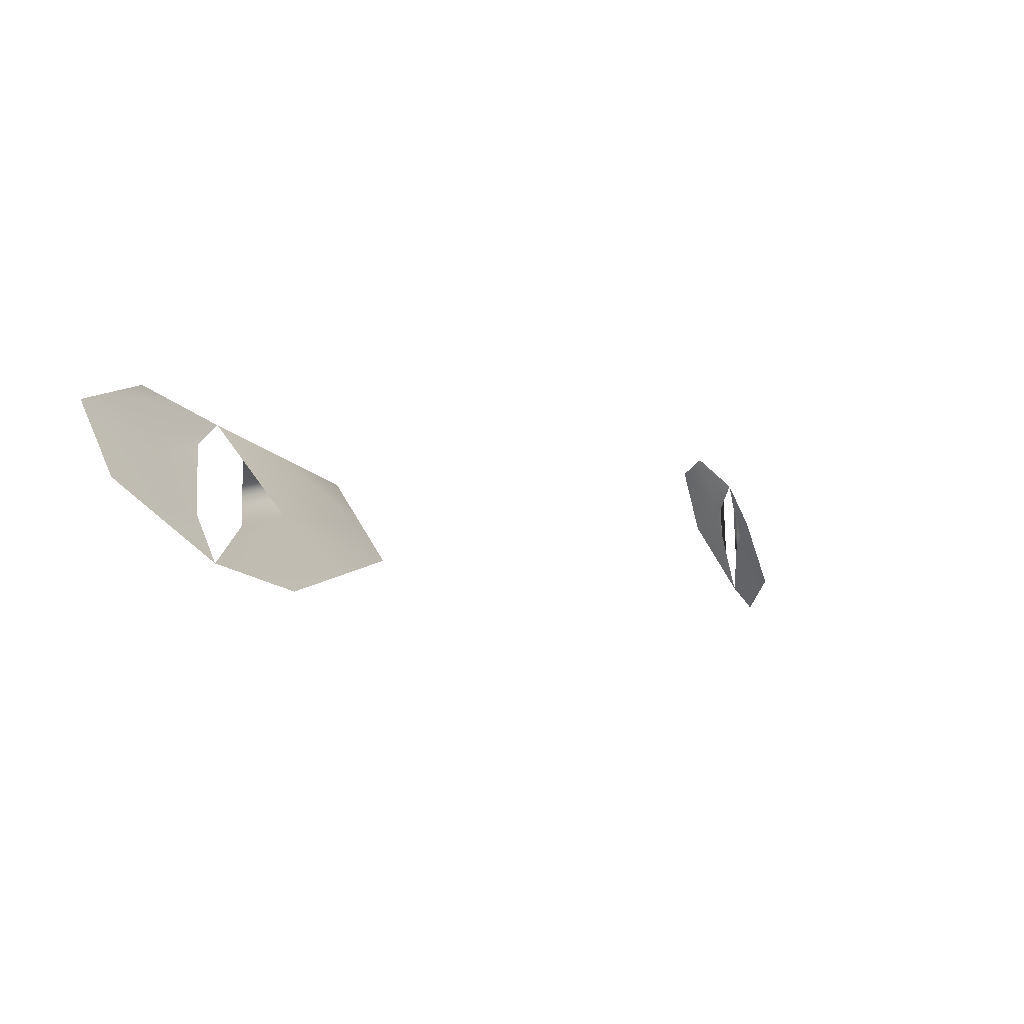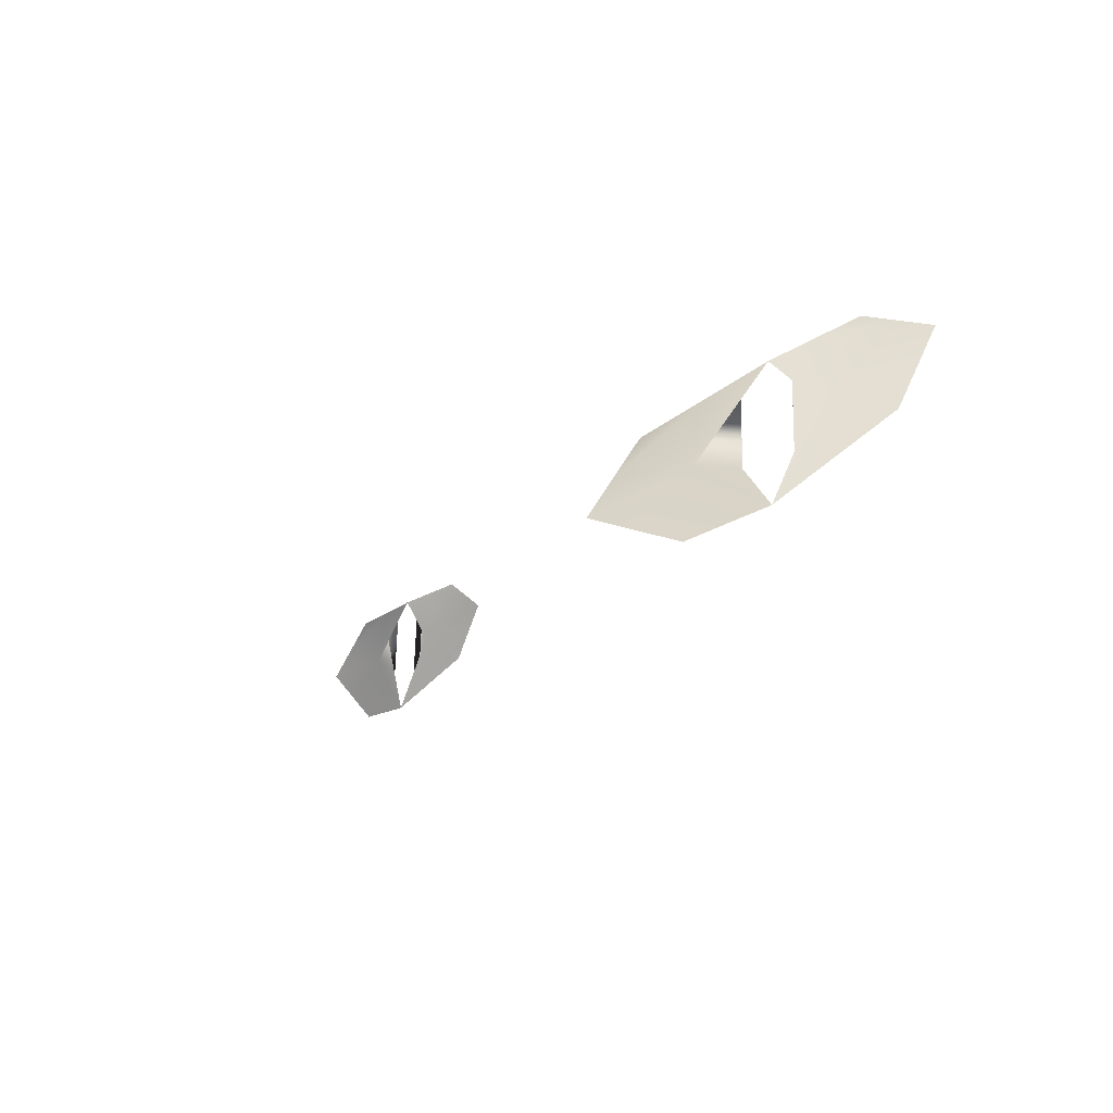
<metadata>
{"format":"obj","ext":"obj","renderer":"f3d","projection":"perspective","resolution":1024,"background":"white","views":[{"elev":-4.7,"azim":-47.0,"up":"+Y"},{"elev":-17.6,"azim":63.8,"up":"+Y"}]}
</metadata>
<code>
v  -3.925 36.06 58.99
v  -4.093 36.27 58.64
v  -4.216 35.84 58.47
v  -4.02 35.89 58.83
v  -4.26 36.47 58.29
v  -4.425 36.41 58.04
v  -4.59 36.35 57.79
v  -4.519 35.98 57.95
v  -4.449 35.62 58.1
v  -4.203 35.21 58.56
v  -3.958 34.81 59.02
v  -4.036 35.26 58.84
v  -4.115 35.71 58.66
v  -3.728 34.68 59.3
v  -3.521 35.21 59.48
v  -3.782 35.15 59.18
v  -3.499 34.55 59.58
v  -3.232 34.69 59.87
v  -2.966 34.83 60.17
v  -3.07 35.17 59.97
v  -3.173 35.52 59.77
v  -3.549 35.79 59.38
v  -3.765 35.77 59.16
v  -3.606 35.49 59.33
v  -3.663 35.48 59.26
v  -3.649 35.48 59.28
v  -3.642 35.48 59.29
v  -3.635 35.48 59.3
v  -4.103 35.71 58.68
v  -4.097 35.71 58.69
v  -4.091 35.7 58.7
v  4.093 36.27 58.64
v  3.925 36.06 58.99
v  4.216 35.84 58.47
v  4.02 35.89 58.83
v  4.26 36.47 58.29
v  4.425 36.41 58.04
v  4.519 35.98 57.95
v  4.59 36.35 57.79
v  4.449 35.62 58.1
v  4.203 35.21 58.56
v  4.036 35.26 58.84
v  3.958 34.81 59.02
v  4.115 35.71 58.66
v  3.728 34.68 59.3
v  3.521 35.21 59.48
v  3.782 35.15 59.18
v  3.499 34.55 59.58
v  3.232 34.69 59.87
v  3.07 35.17 59.97
v  2.966 34.83 60.17
v  3.173 35.52 59.77
v  3.549 35.79 59.38
v  3.765 35.77 59.16
v  3.606 35.49 59.33
v  3.649 35.48 59.28
v  3.663 35.48 59.26
v  3.642 35.48 59.29
v  3.635 35.48 59.3
v  4.103 35.71 58.68
v  4.097 35.71 58.69
v  4.091 35.7 58.7
o ?
g ?
f 1 2 3
f 3 4 1
f 2 5 6
f 6 3 2
f 7 8 3
f 3 6 7
f 8 9 10
f 10 3 8
f 11 12 3
f 3 10 11
f 12 13 4
f 4 3 12
f 11 14 15
f 15 16 11
f 14 17 18
f 18 15 14
f 19 20 15
f 15 18 19
f 20 21 22
f 22 15 20
f 1 23 15
f 15 22 1
f 23 24 16
f 16 15 23
f 25 26 27
f 27 26 25
f 26 28 28
f 28 27 26
f 28 28 27
f 27 28 28
f 28 28 26
f 26 27 28
f 13 29 30
f 30 29 13
f 29 31 31
f 31 30 29
f 31 31 30
f 30 31 31
f 31 31 29
f 29 30 31
f 32 33 34
f 35 34 33
f 36 32 37
f 34 37 32
f 38 39 34
f 37 34 39
f 40 38 41
f 34 41 38
f 42 43 34
f 41 34 43
f 44 42 35
f 34 35 42
f 45 43 46
f 47 46 43
f 48 45 49
f 46 49 45
f 50 51 46
f 49 46 51
f 52 50 53
f 46 53 50
f 54 33 46
f 53 46 33
f 55 54 47
f 46 47 54
f 56 57 58
f 56 58 57
f 59 56 59
f 58 59 56
f 59 59 58
f 59 58 59
f 59 59 56
f 58 56 59
f 60 44 61
f 60 61 44
f 62 60 62
f 61 62 60
f 62 62 61
f 62 61 62
f 62 62 60
f 61 60 62

</code>
